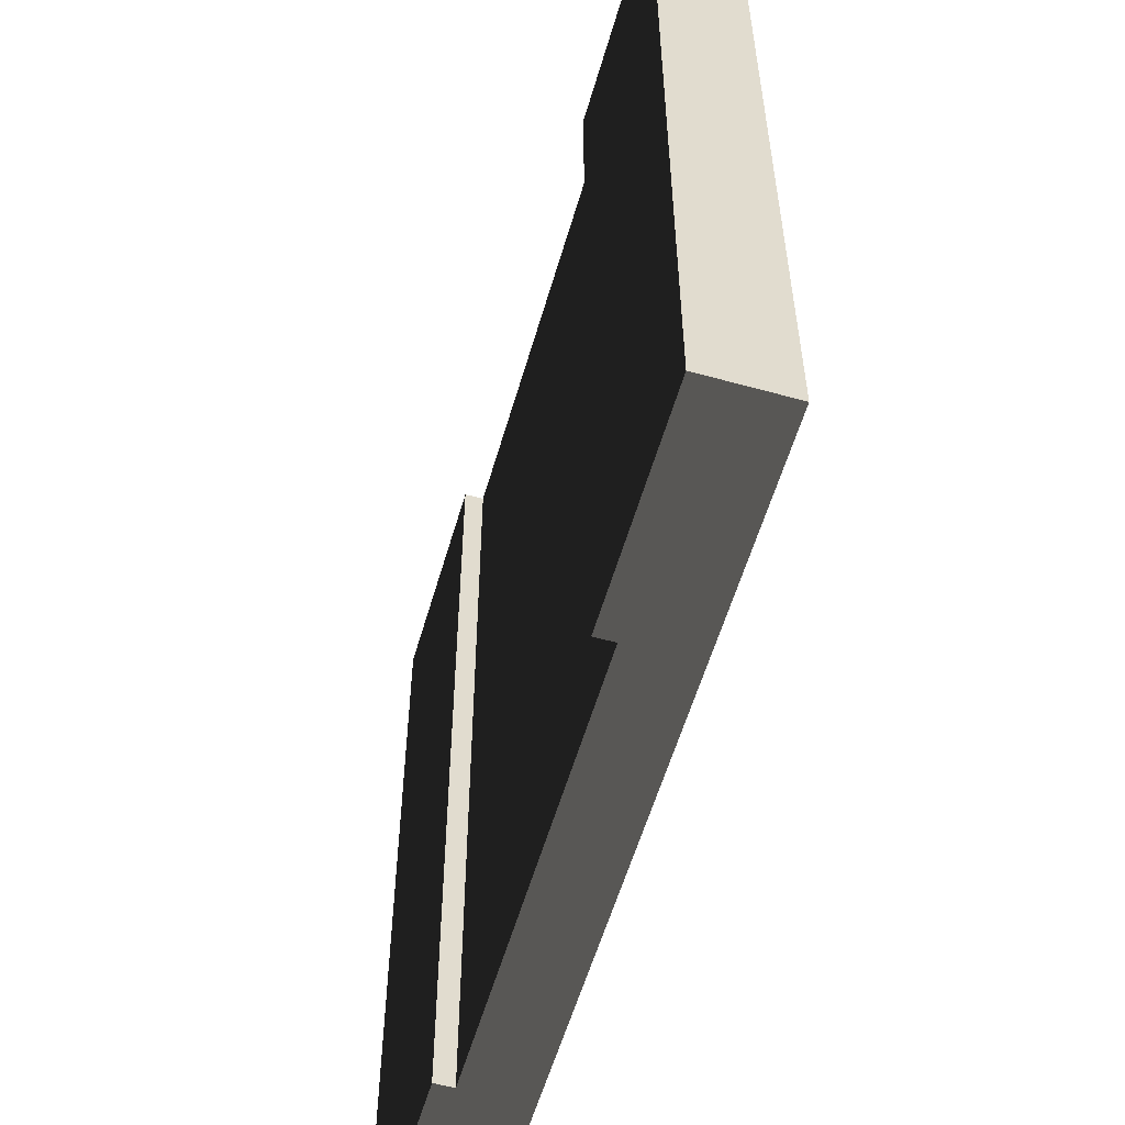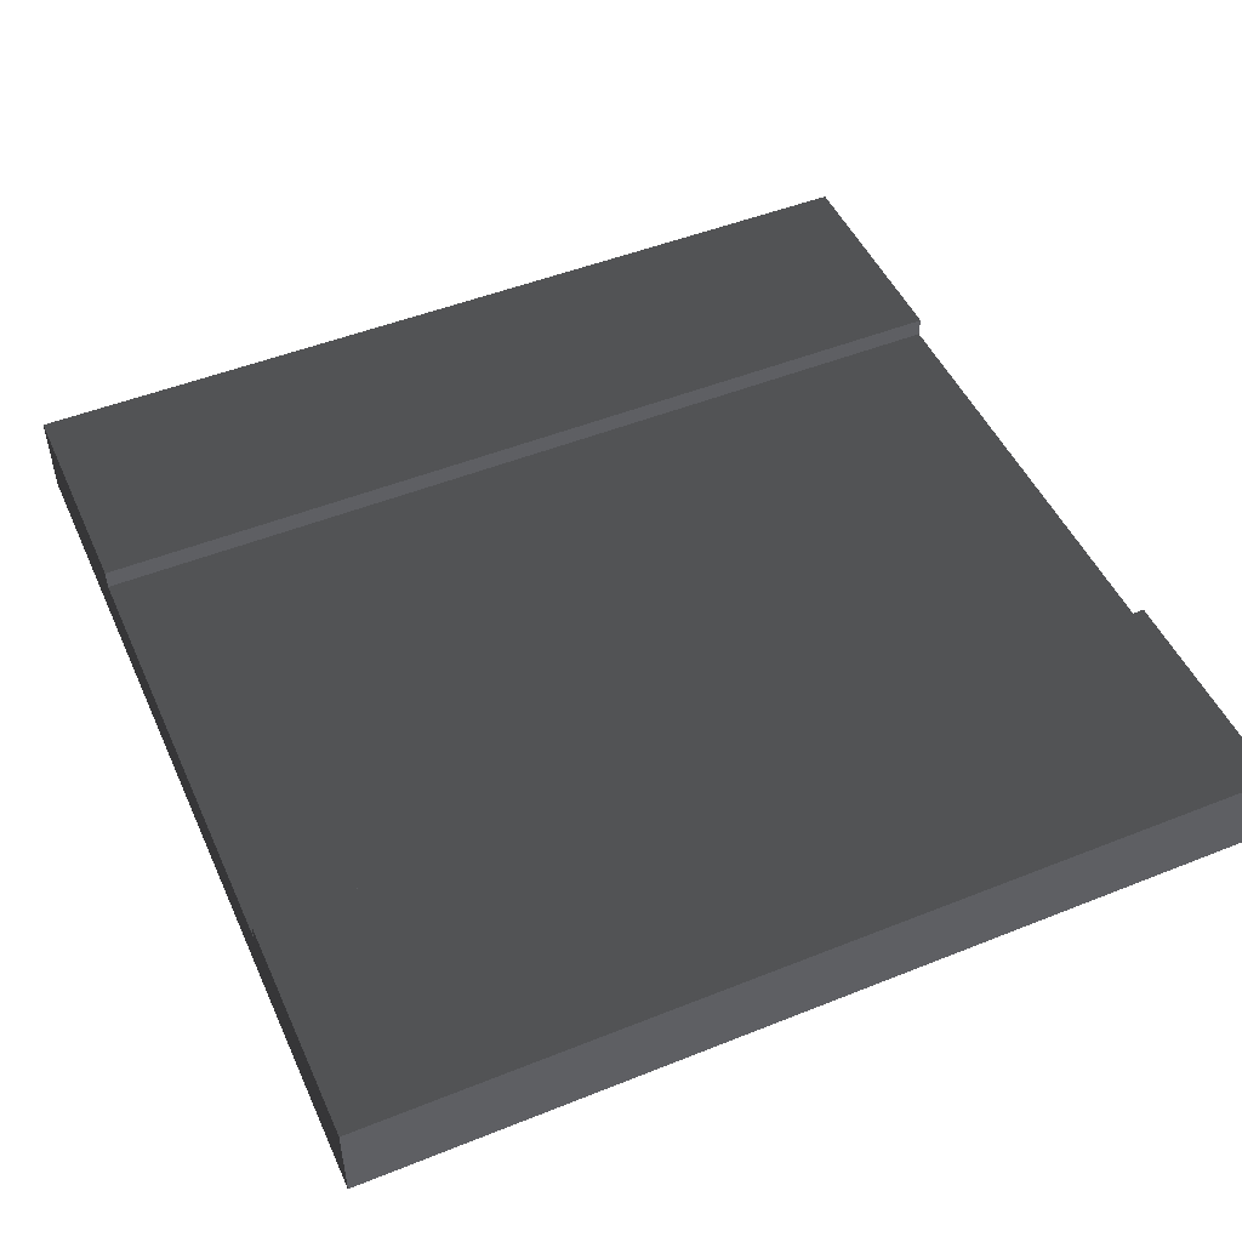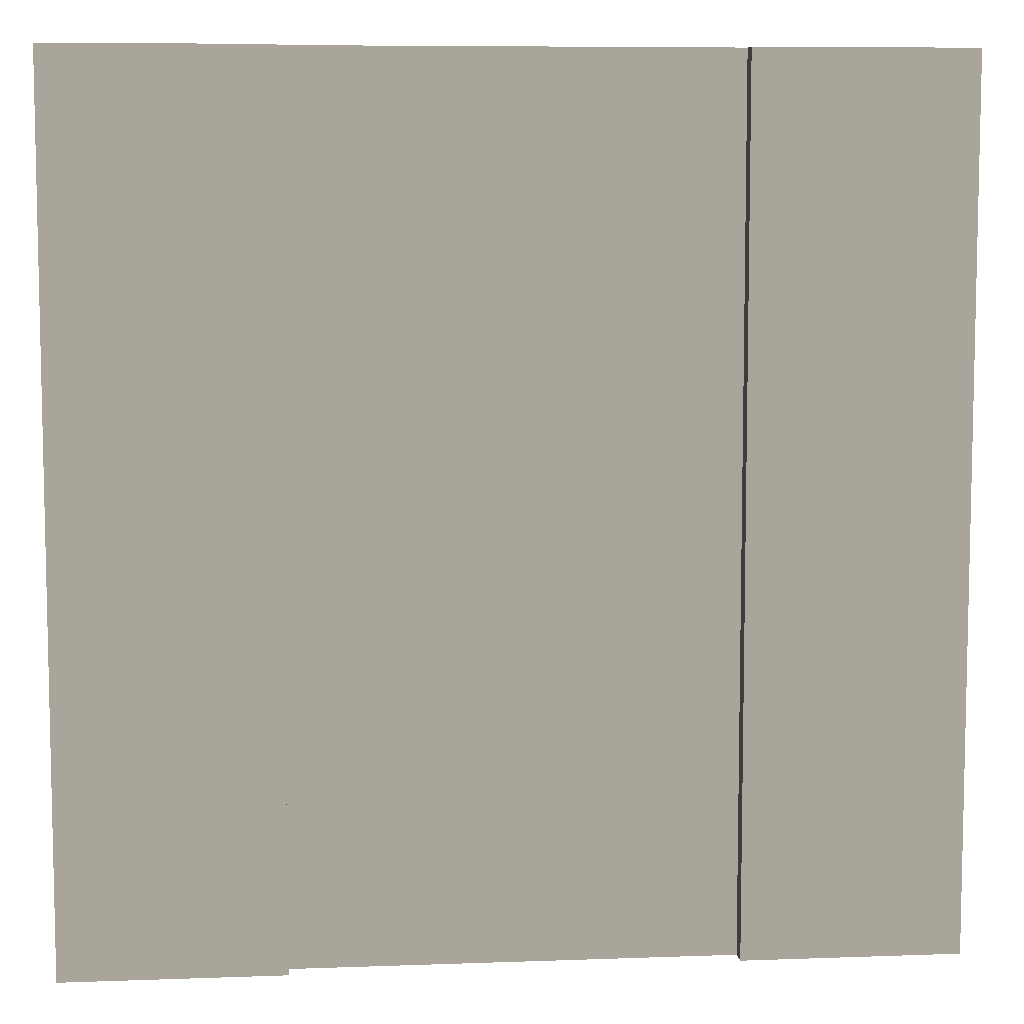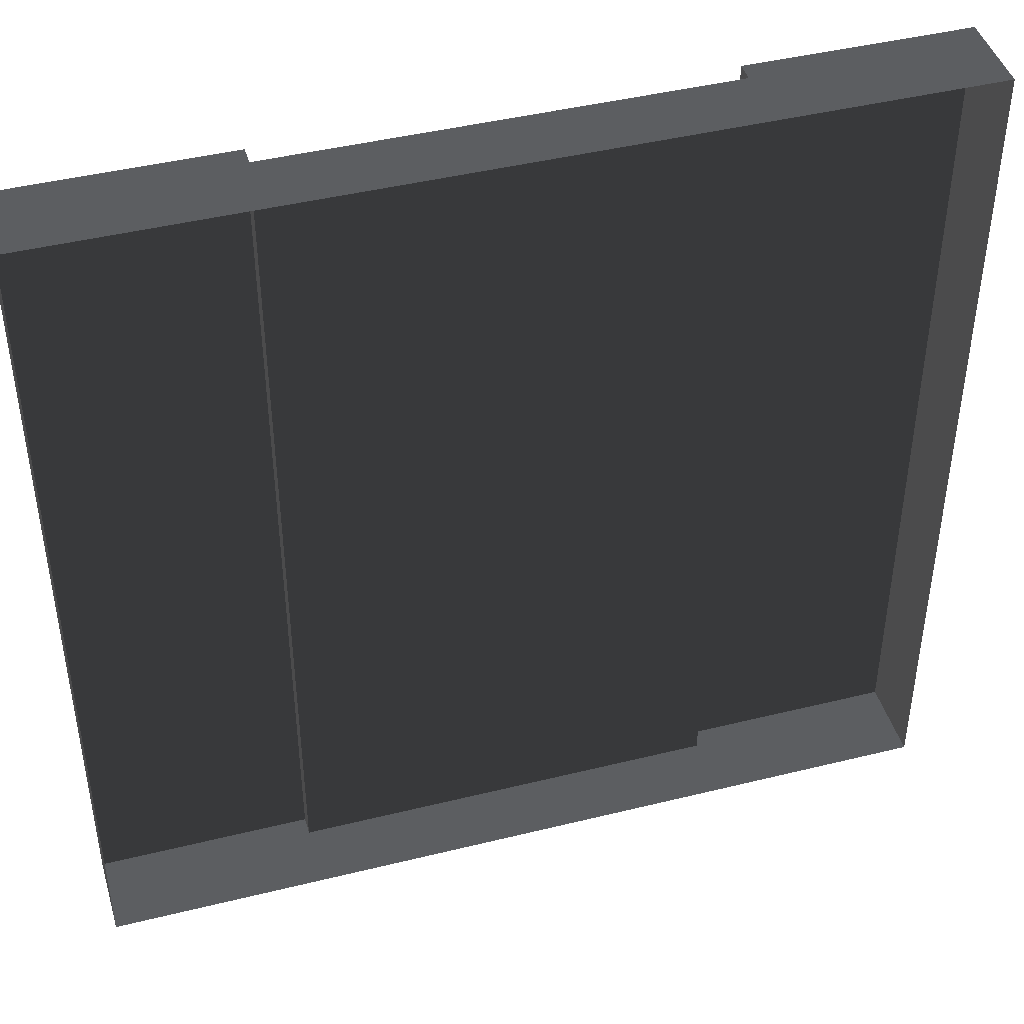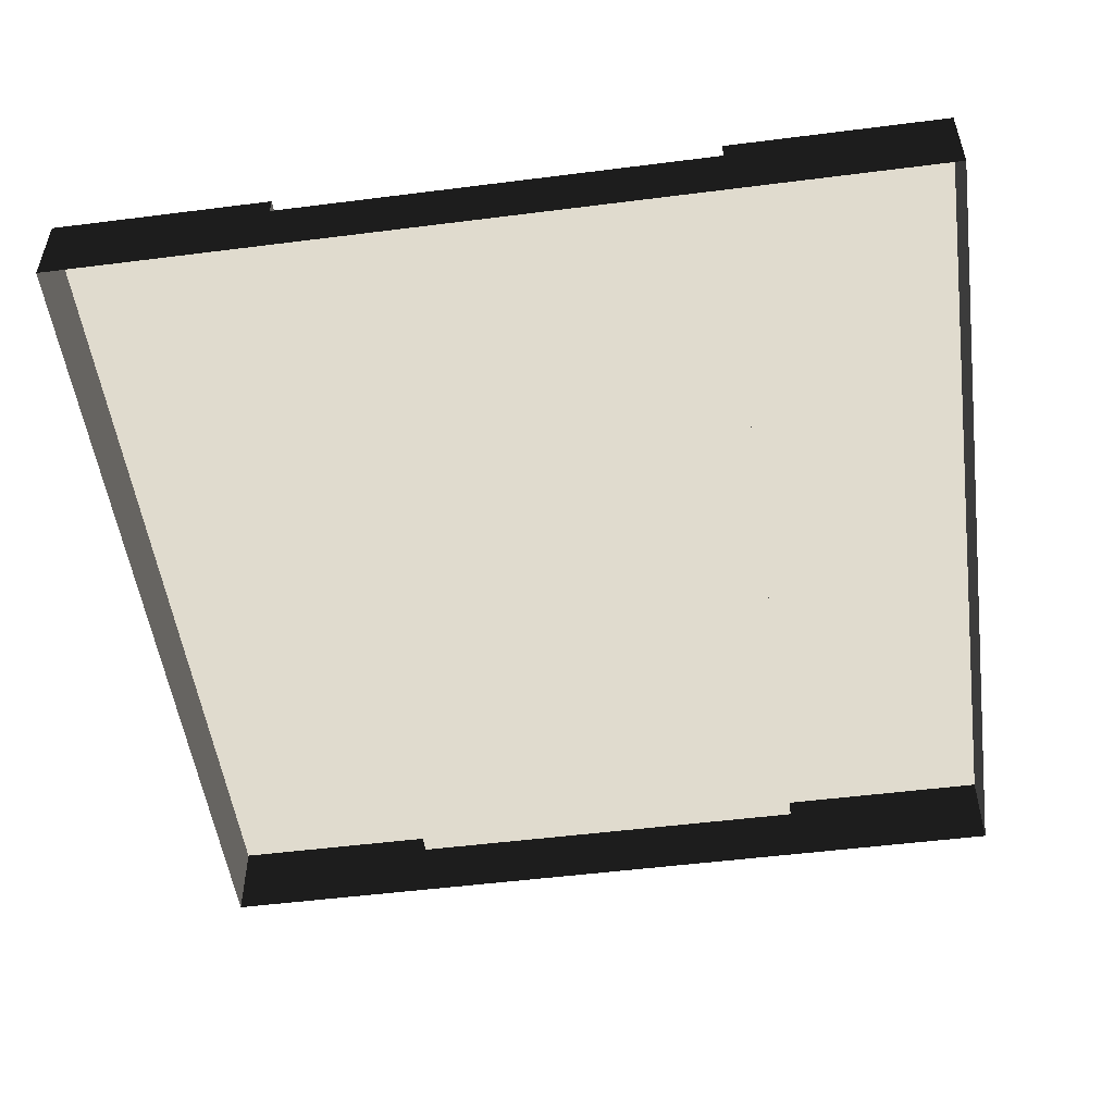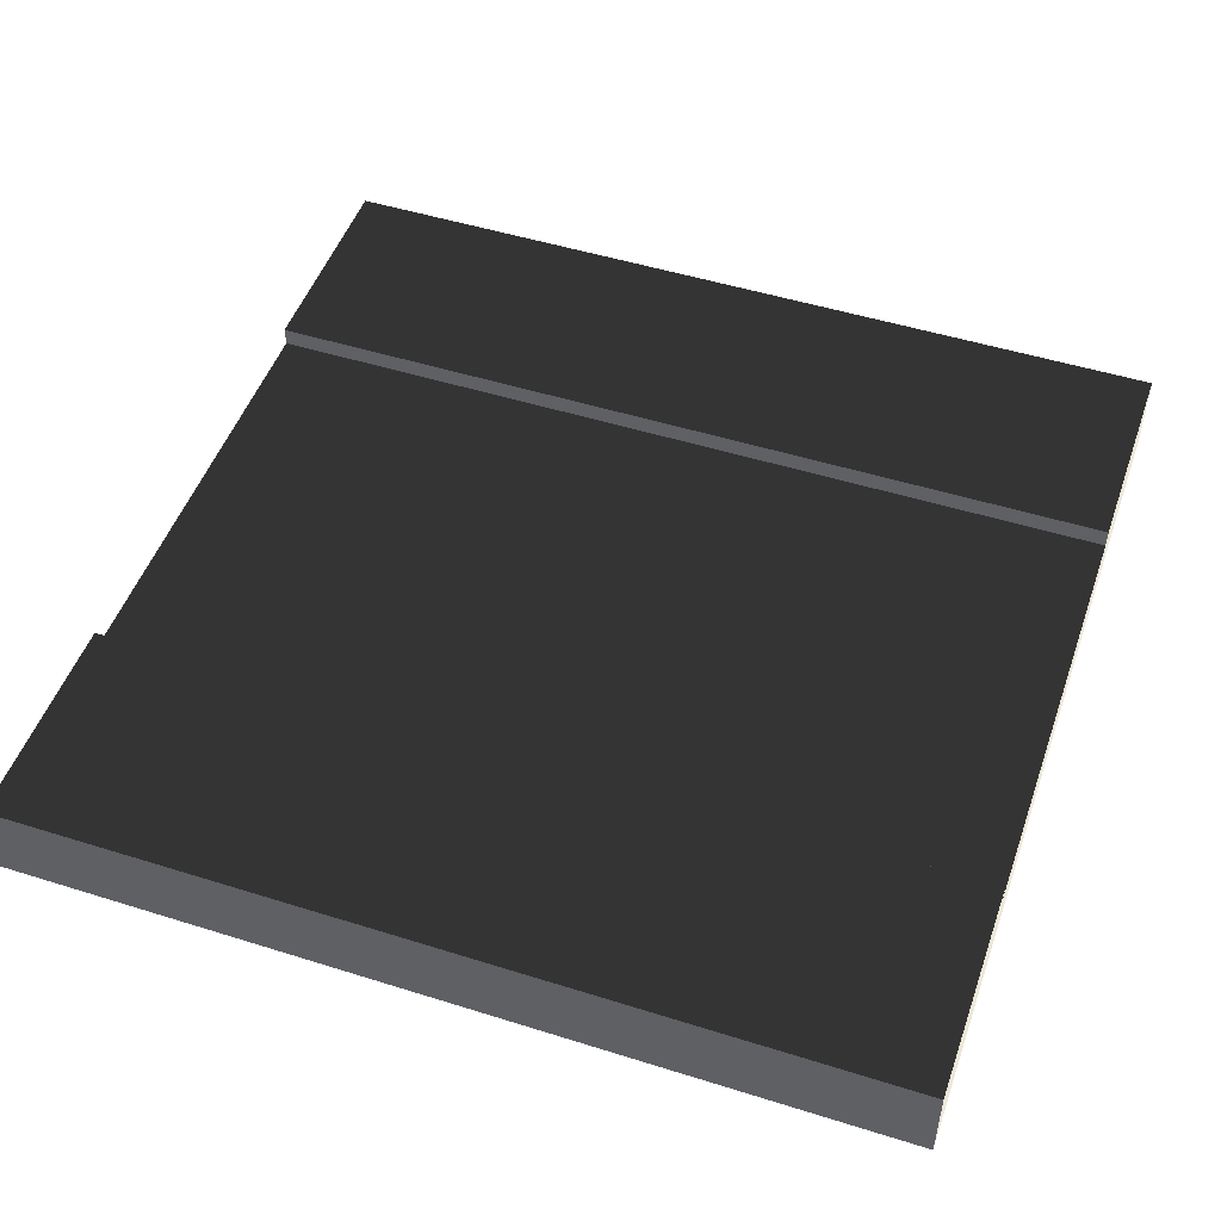
<metadata>
{"format":"obj","ext":"obj","renderer":"f3d","projection":"perspective","resolution":1024,"background":"white","views":[{"elev":-57.1,"azim":73.9,"up":"+Y"},{"elev":49.0,"azim":-113.9,"up":"+Z"},{"elev":7.6,"azim":-5.9,"up":"+Y"},{"elev":43.9,"azim":163.8,"up":"+Y"},{"elev":-52.0,"azim":7.8,"up":"+Z"},{"elev":49.7,"azim":-70.9,"up":"+Z"}]}
</metadata>
<code>
v -4 -4 0.7748
v -4 -2 0.7748
v -2 -2 0.7748
v -2 -4 0.7748
v -2 3.868e-06 0.7748
v -4 4.038e-06 0.7748
v -2 2 0.7748
v -4 2 0.7748
v -2 4 0.7748
v -4 4 0.7748
v -2 -4 0.6001
v -2 -2 0.6001
v -2.116e-06 -2 0.6001
v -2.296e-06 -4 0.6001
v 2 -2 0.6001
v 2 -4 0.6001
v -1.937e-06 3.697e-06 0.6001
v -2 3.868e-06 0.6001
v 2 3.527e-06 0.6001
v -1.758e-06 2 0.6001
v -2 2 0.6001
v 2 2 0.6001
v -1.578e-06 4 0.6001
v -2 4 0.6001
v 2 4 0.6001
v 2 -4 0.7748
v 2 -2 0.7748
v 4 -2 0.7748
v 4 -4 0.7748
v 4 3.356e-06 0.7748
v 2 3.527e-06 0.7748
v 4 2 0.7748
v 2 2 0.7748
v 4 4 0.7748
v 2 4 0.7748
v -4 -4 1.041e-05
v -4 -4 0.7748
v -2 -4 0.7748
v -2 -4 1.041e-05
v 2 -4 1.041e-05
v 2 -4 0.7748
v 4 -4 0.7748
v 4 -4 1.041e-05
v 4 -4 1.041e-05
v 4 -4 0.7748
v 4 -2 0.7748
v 4 -2 1.122e-05
v 4 -2 1.122e-05
v 4 -2 0.7748
v 4 3.356e-06 0.7748
v 4 3.356e-06 1.204e-05
v 4 3.356e-06 1.204e-05
v 4 3.356e-06 0.7748
v 4 2 0.7748
v 4 2 1.285e-05
v 4 2 1.285e-05
v 4 2 0.7748
v 4 4 0.7748
v 4 4 1.366e-05
v 4 4 1.366e-05
v 4 4 0.7748
v 2 4 0.7748
v 2 4 1.366e-05
v -2 4 1.366e-05
v -2 4 0.7748
v -4 4 0.7748
v -4 4 1.366e-05
v -4 4 1.366e-05
v -4 4 0.7748
v -4 2 0.7748
v -4 2 1.285e-05
v -4 2 1.285e-05
v -4 2 0.7748
v -4 4.038e-06 0.7748
v -4 4.038e-06 1.204e-05
v -4 4.038e-06 1.204e-05
v -4 4.038e-06 0.7748
v -4 -2 0.7748
v -4 -2 1.122e-05
v -4 -2 1.122e-05
v -4 -2 0.7748
v -4 -4 0.7748
v -4 -4 1.041e-05
v -2 -2 0.7748
v -2 -2 0.6001
v -2 -4 0.6001
v -2 -4 0.7748
v 2 -4 0.7748
v 2 -4 0.6001
v 2 -2 0.6001
v 2 -2 0.7748
v 2 -2 0.7748
v 2 -2 0.6001
v 2 3.527e-06 0.6001
v 2 3.527e-06 0.7748
v 2 3.527e-06 0.7748
v 2 3.527e-06 0.6001
v 2 2 0.6001
v 2 2 0.7748
v 2 2 0.7748
v 2 2 0.6001
v 2 4 0.6001
v 2 4 0.7748
v -2 4 0.7748
v -2 4 0.6001
v -2 2 0.6001
v -2 2 0.7748
v -2 2 0.7748
v -2 2 0.6001
v -2 3.868e-06 0.6001
v -2 3.868e-06 0.7748
v -2 3.868e-06 0.7748
v -2 3.868e-06 0.6001
v -2 -2 0.6001
v -2 -2 0.7748
v -1.578e-06 4 0.6001
v -1.578e-06 4 1.366e-05
v 2 4 1.366e-05
v 2 4 0.6001
v -2 4 0.6001
v -2 4 1.366e-05
v -2.296e-06 -4 0.6001
v -2.296e-06 -4 1.041e-05
v -2 -4 1.041e-05
v -2 -4 0.6001
v 2 -4 0.6001
v 2 -4 1.041e-05
g roadblock3_10642_168
f 1 3 2
f 1 4 3
f 2 3 5
f 2 5 6
f 6 5 7
f 6 7 8
f 8 7 9
f 8 9 10
f 11 13 12
f 11 14 13
f 14 15 13
f 14 16 15
f 12 13 17
f 12 17 18
f 13 19 17
f 13 15 19
f 18 17 20
f 18 20 21
f 17 22 20
f 17 19 22
f 21 20 23
f 21 23 24
f 20 25 23
f 20 22 25
f 26 28 27
f 26 29 28
f 27 28 30
f 27 30 31
f 31 30 32
f 31 32 33
f 33 32 34
f 33 34 35
f 36 38 37
f 36 39 38
f 40 42 41
f 40 43 42
f 44 46 45
f 44 47 46
f 48 50 49
f 48 51 50
f 52 54 53
f 52 55 54
f 56 58 57
f 56 59 58
f 60 62 61
f 60 63 62
f 64 66 65
f 64 67 66
f 68 70 69
f 68 71 70
f 72 74 73
f 72 75 74
f 76 78 77
f 76 79 78
f 80 82 81
f 80 83 82
f 84 86 85
f 84 87 86
f 88 90 89
f 88 91 90
f 92 94 93
f 92 95 94
f 96 98 97
f 96 99 98
f 100 102 101
f 100 103 102
f 104 106 105
f 104 107 106
f 108 110 109
f 108 111 110
f 112 114 113
f 112 115 114
f 116 118 117
f 118 116 119
f 117 120 116
f 120 117 121
f 122 124 123
f 124 122 125
f 123 126 122
f 126 123 127

</code>
